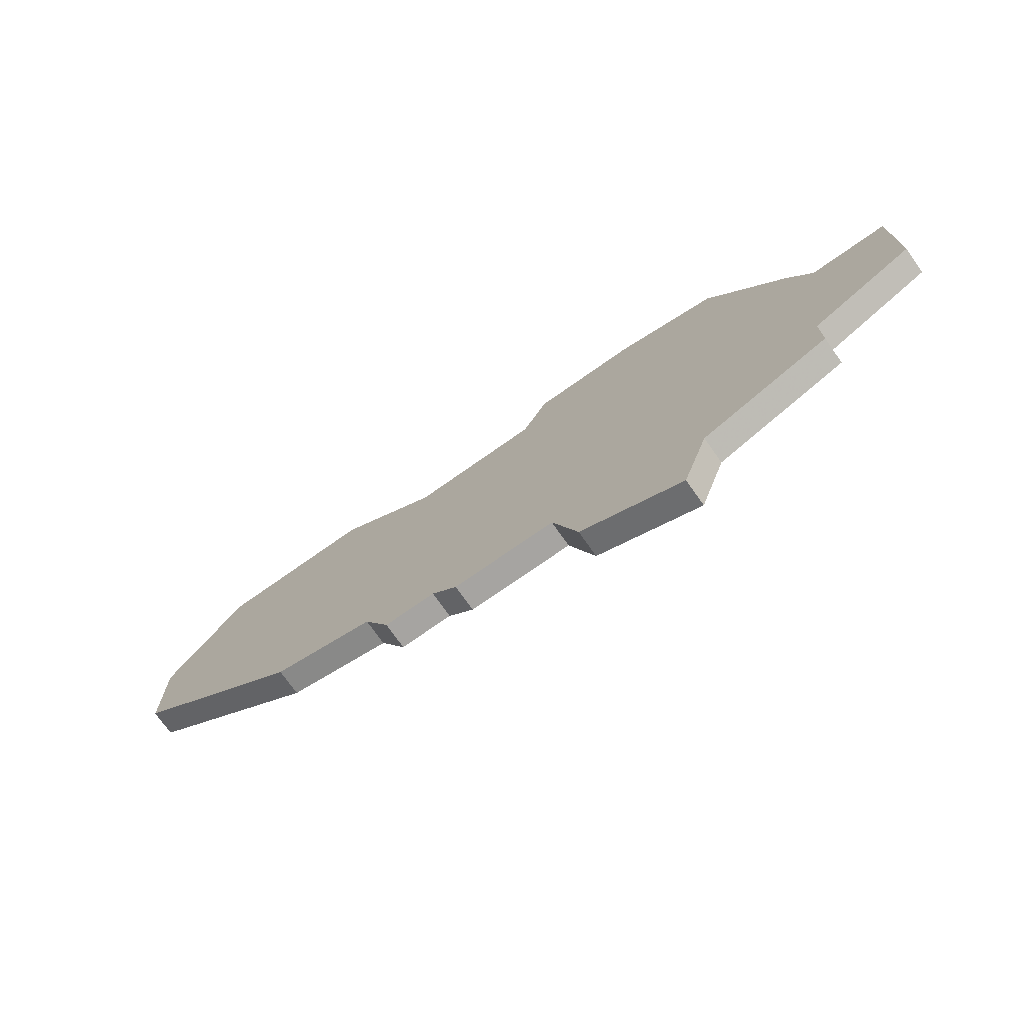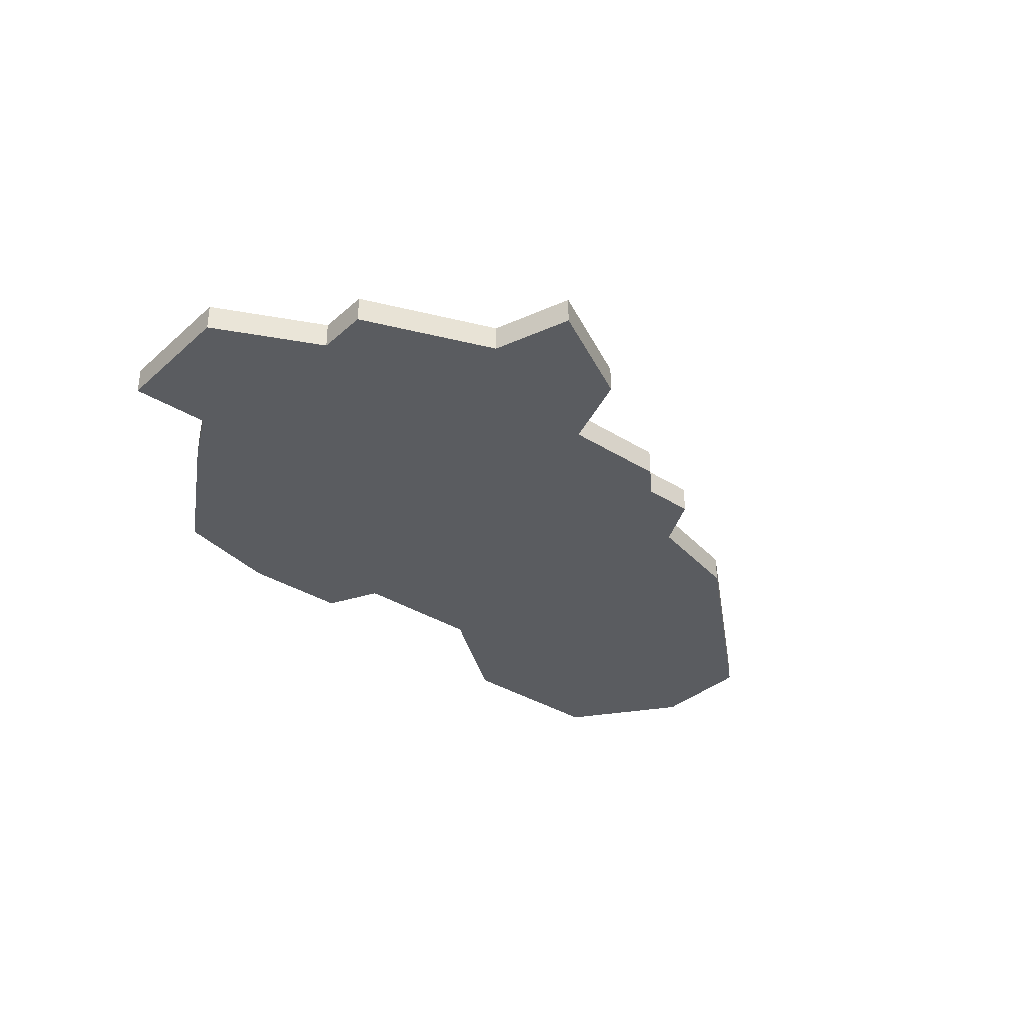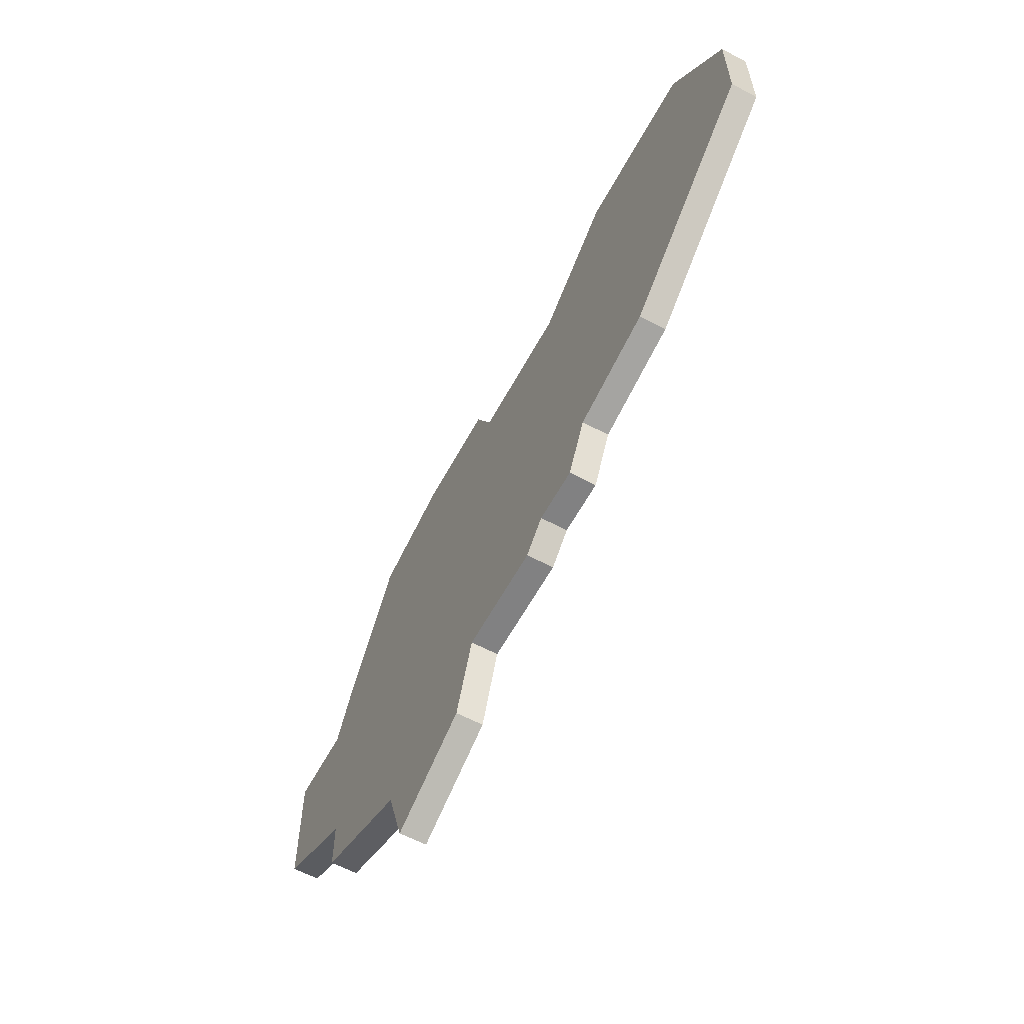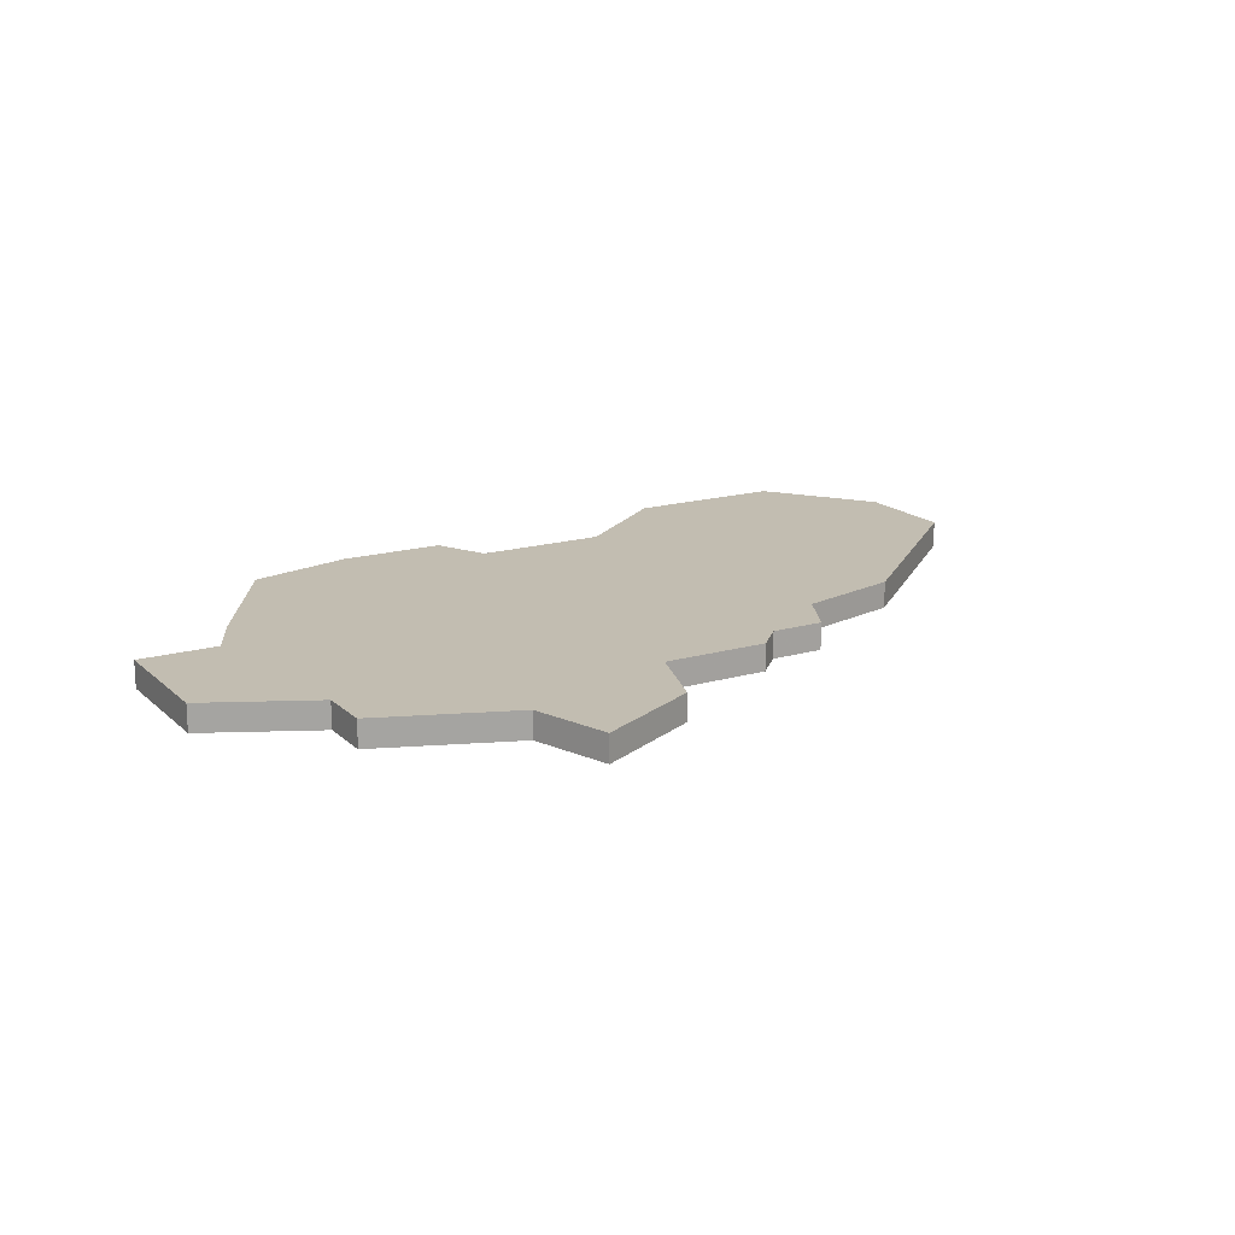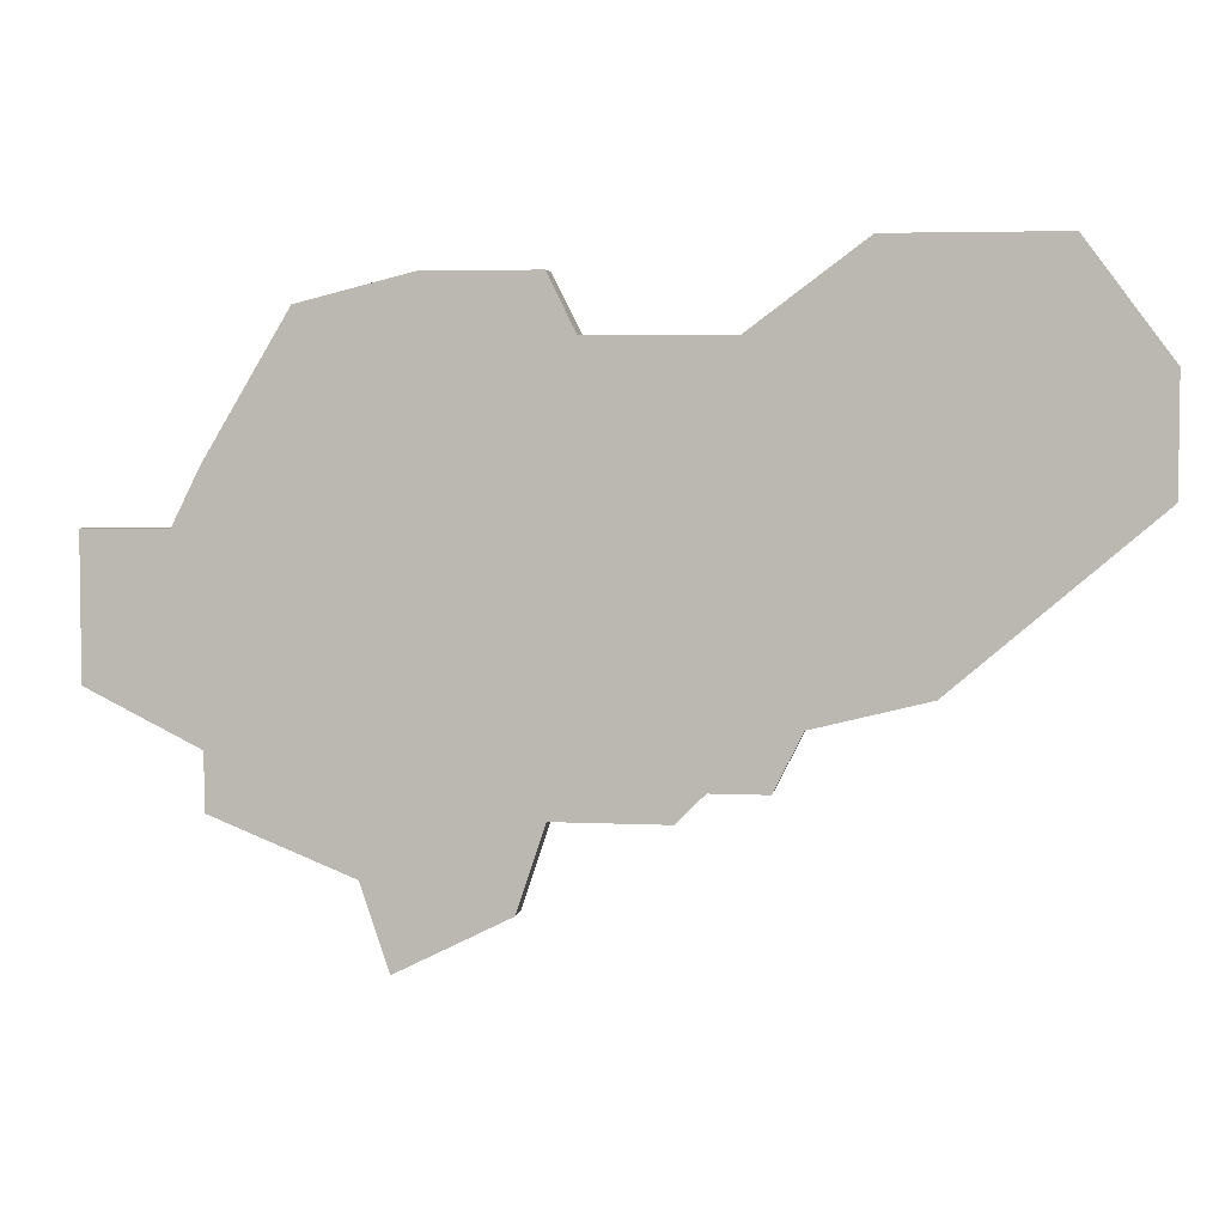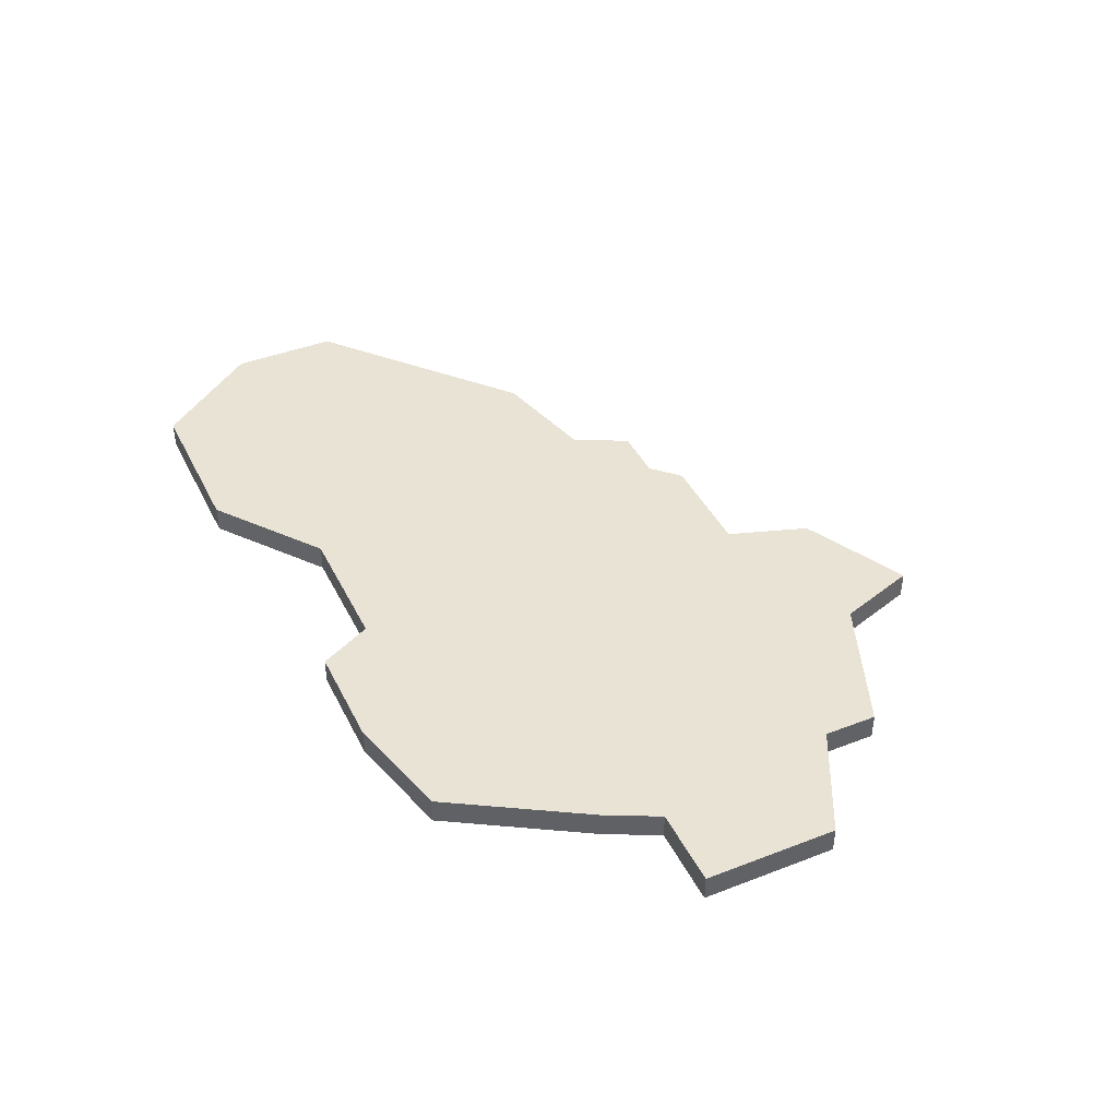
<metadata>
{"format":"obj","ext":"obj","renderer":"f3d","projection":"perspective","resolution":1024,"background":"white","views":[{"elev":-73.5,"azim":-144.8,"up":"+Y"},{"elev":-34.4,"azim":-40.3,"up":"+Z"},{"elev":-60.5,"azim":61.5,"up":"+Y"},{"elev":17.0,"azim":-30.3,"up":"+Z"},{"elev":4.5,"azim":8.9,"up":"+Y"},{"elev":42.0,"azim":-114.9,"up":"+Z"}]}
</metadata>
<code>
v 3328 -703 0
v 3328 -703 1
v 3336 -720 0
v 3336 -720 1
v 3344 -716 0
v 3344 -716 1
v 3327 -725 0
v 3327 -725 1
v 3351 -706 0
v 3351 -706 1
v 3351 -710 0
v 3351 -710 1
v 3326 -722 0
v 3326 -722 1
v 3342 -702 0
v 3342 -702 1
v 3317 -711 0
v 3317 -711 1
v 3317 -713 0
v 3317 -713 1
v 3317 -716 0
v 3317 -716 1
v 3333 -705 0
v 3333 -705 1
v 3324 -704 0
v 3324 -704 1
v 3332 -703 0
v 3332 -703 1
v 3332 -720 0
v 3332 -720 1
v 3340 -717 0
v 3340 -717 1
v 3348 -702 0
v 3348 -702 1
v 3331 -723 0
v 3331 -723 1
v 3339 -719 0
v 3339 -719 1
v 3338 -705 0
v 3338 -705 1
v 3321 -720 0
v 3321 -720 1
v 3321 -709 0
v 3321 -709 1
v 3321 -718 0
v 3321 -718 1
v 3337 -719 0
v 3337 -719 1
v 3345 -702 0
v 3345 -702 1
v 3320 -711 0
v 3320 -711 1
f 45 13 41
f 29 13 45
f 13 29 35
f 7 13 35
f 43 29 45
f 51 21 19
f 51 19 17
f 43 45 51
f 43 25 1
f 51 45 21
f 43 1 23
f 23 29 43
f 31 37 47
f 29 23 47
f 5 31 39
f 11 5 49
f 23 31 47
f 23 1 27
f 39 31 23
f 15 49 39
f 49 5 39
f 9 49 33
f 11 49 9
f 47 3 29
f 42 14 46
f 46 14 30
f 36 30 14
f 36 14 8
f 46 30 44
f 20 22 52
f 18 20 52
f 52 46 44
f 2 26 44
f 22 46 52
f 24 2 44
f 44 30 24
f 48 38 32
f 48 24 30
f 40 32 6
f 50 6 12
f 48 32 24
f 28 2 24
f 24 32 40
f 40 50 16
f 40 6 50
f 34 50 10
f 10 50 12
f 30 4 48
f 52 44 51
f 51 44 43
f 18 52 17
f 17 52 51
f 20 18 19
f 19 18 17
f 22 20 21
f 21 20 19
f 46 22 45
f 45 22 21
f 42 46 41
f 41 46 45
f 14 42 13
f 13 42 41
f 8 14 7
f 7 14 13
f 36 8 35
f 35 8 7
f 30 36 29
f 29 36 35
f 4 30 3
f 3 30 29
f 48 4 47
f 47 4 3
f 38 48 37
f 37 48 47
f 32 38 31
f 31 38 37
f 6 32 5
f 5 32 31
f 12 6 11
f 11 6 5
f 10 12 9
f 9 12 11
f 34 10 33
f 33 10 9
f 50 34 49
f 49 34 33
f 16 50 15
f 15 50 49
f 40 16 39
f 39 16 15
f 24 40 23
f 23 40 39
f 28 24 27
f 27 24 23
f 2 28 1
f 1 28 27
f 44 26 43
f 43 26 25
f 26 2 25
f 25 2 1

</code>
